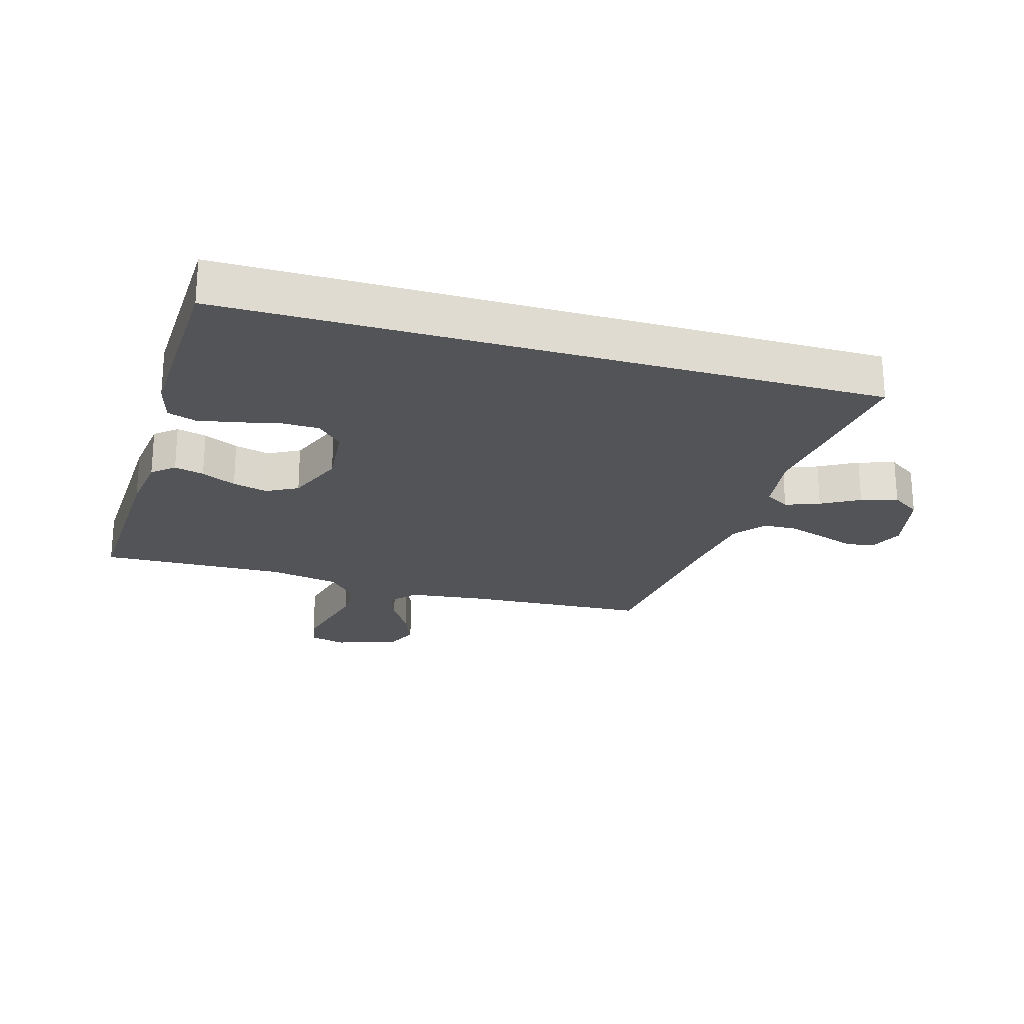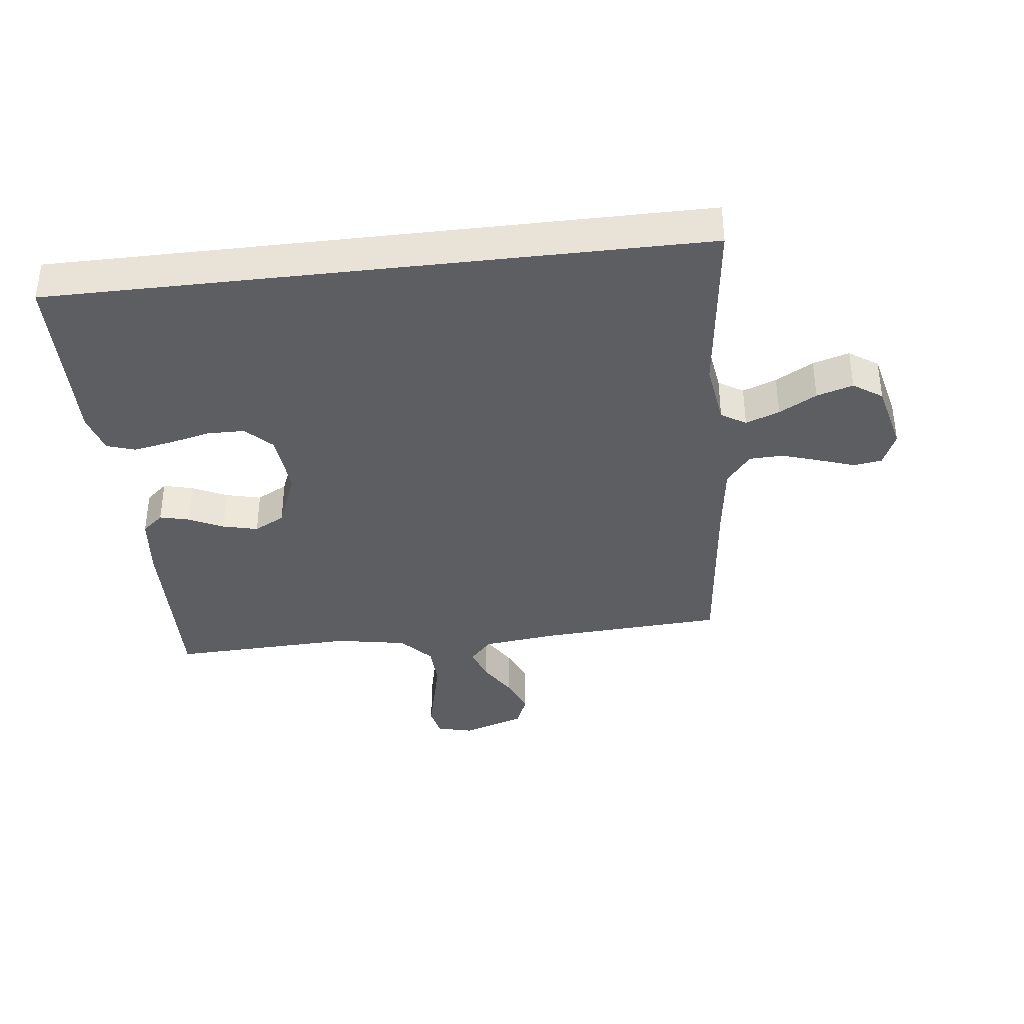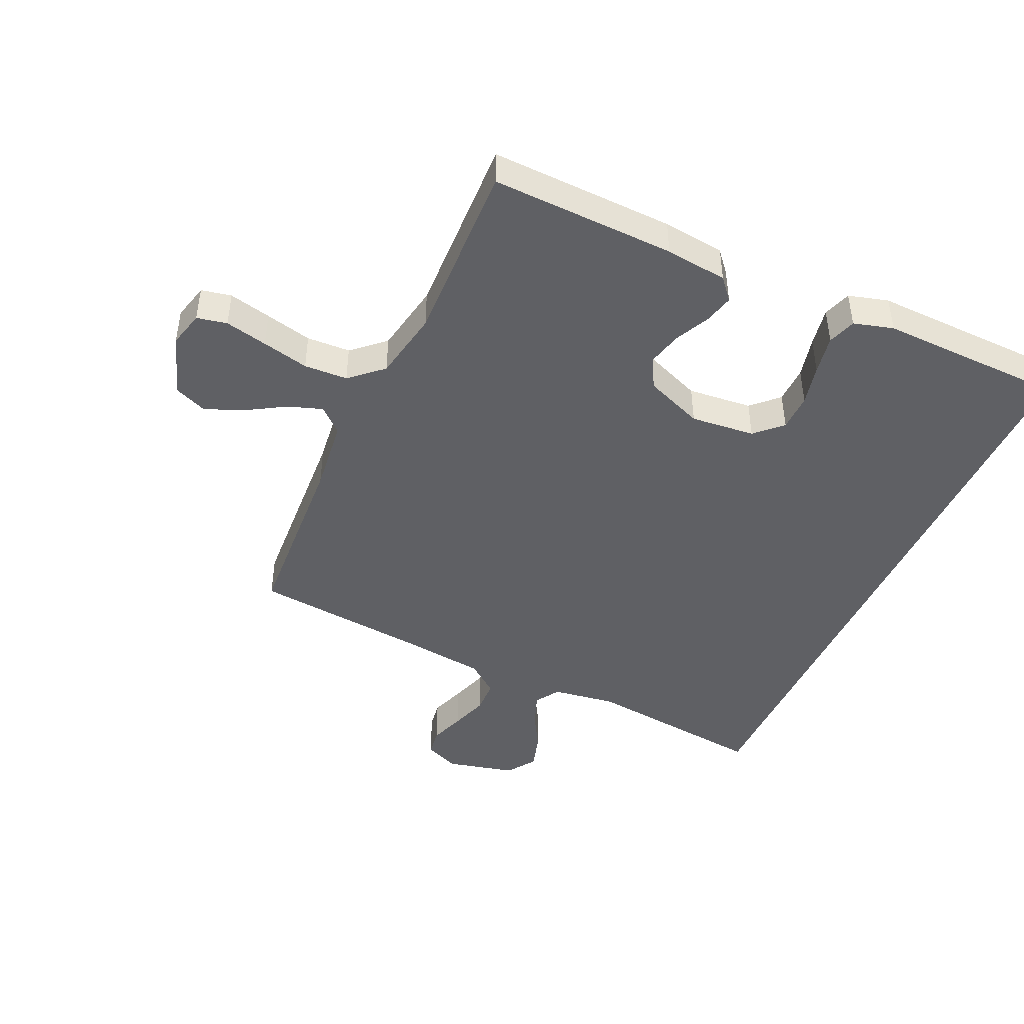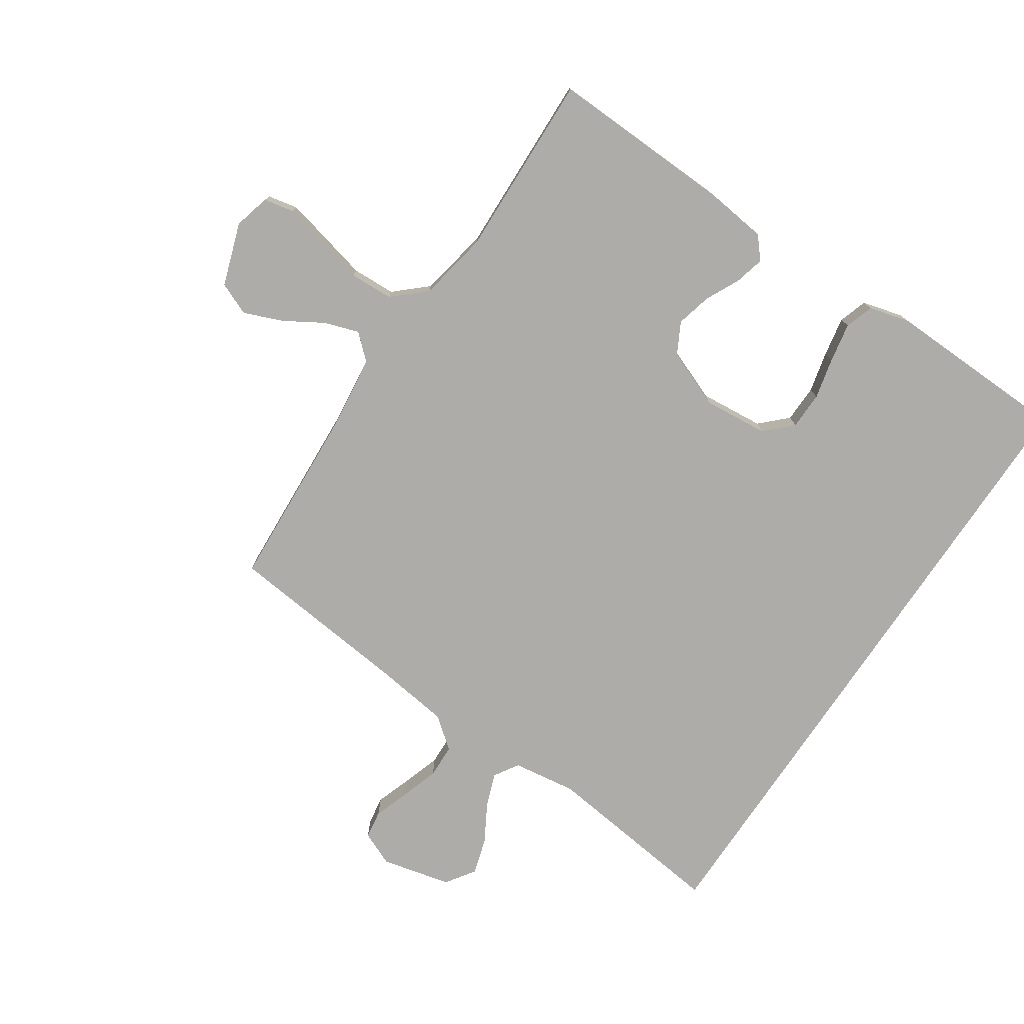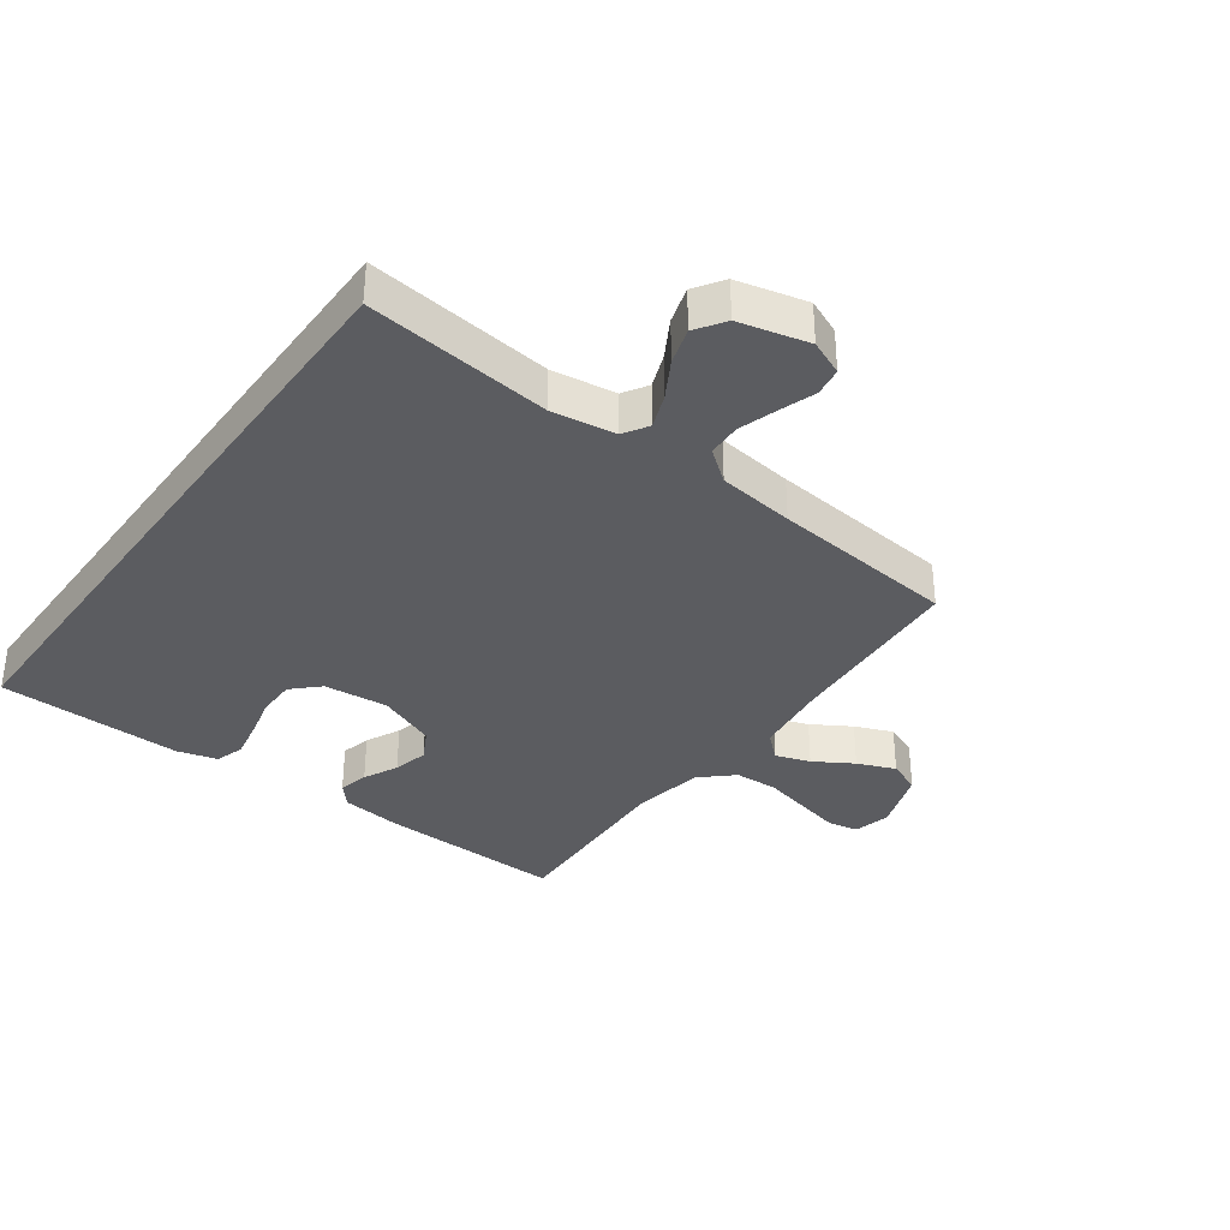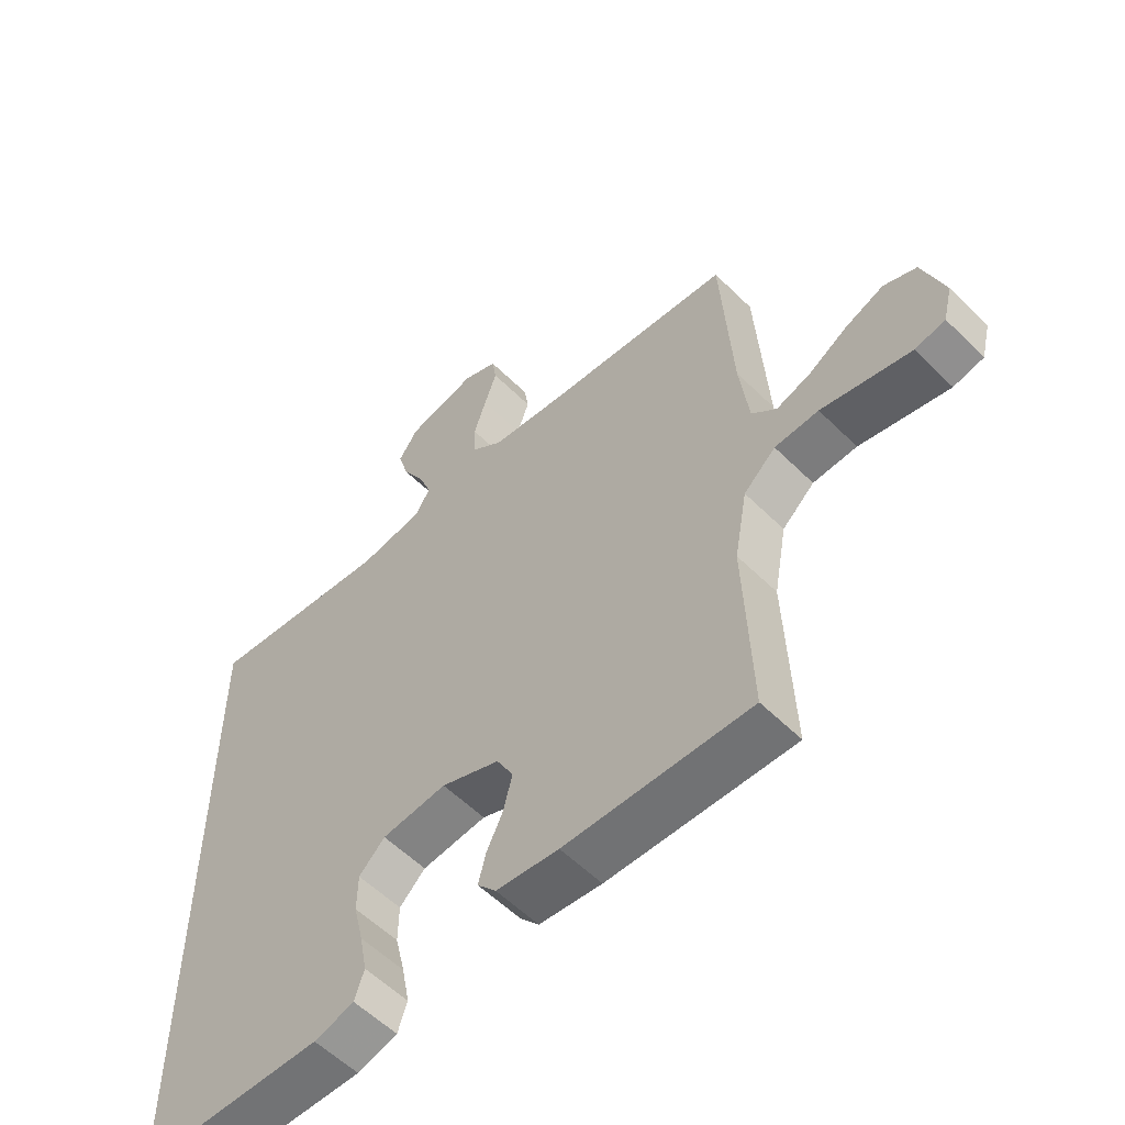
<metadata>
{"format":"obj","ext":"obj","renderer":"f3d","projection":"perspective","resolution":1024,"background":"white","views":[{"elev":-23.0,"azim":-106.4,"up":"+Y"},{"elev":-37.3,"azim":-83.3,"up":"+Y"},{"elev":-44.8,"azim":155.6,"up":"+Y"},{"elev":-76.8,"azim":146.1,"up":"+Y"},{"elev":-35.2,"azim":-35.9,"up":"+Y"},{"elev":-56.9,"azim":44.3,"up":"+Z"}]}
</metadata>
<code>
v -0.5 0.07 0.563
v -0.2 0.07 0.528
v -0.096 0.07 0.543
v -0.071 0.07 0.583
v -0.092 0.07 0.638
v -0.127 0.07 0.699
v -0.145 0.07 0.758
v -0.113 0.07 0.805
v 0 0.07 0.832
v 0.056 0.07 0.808
v 0.063 0.07 0.762
v 0.043 0.07 0.704
v 0.023 0.07 0.642
v 0.025 0.07 0.587
v 0.076 0.07 0.547
v 0.2 0.07 0.531
v 0.5 0.07 0.5
v 0.518 0.07 0.2
v 0.533 0.07 0.078
v 0.573 0.07 0.042
v 0.629 0.07 0.061
v 0.692 0.07 0.099
v 0.754 0.07 0.124
v 0.807 0.07 0.102
v 0.842 0.07 0
v 0.827 0.07 -0.059
v 0.778 0.07 -0.069
v 0.709 0.07 -0.053
v 0.633 0.07 -0.035
v 0.562 0.07 -0.038
v 0.51 0.07 -0.085
v 0.489 0.07 -0.2
v 0.5 0.07 -0.5
v 0.2 0.07 -0.49
v 0.099 0.07 -0.478
v 0.069 0.07 -0.443
v 0.081 0.07 -0.395
v 0.108 0.07 -0.339
v 0.122 0.07 -0.282
v 0.095 0.07 -0.232
v 0 0.07 -0.194
v -0.105 0.07 -0.204
v -0.147 0.07 -0.245
v -0.148 0.07 -0.306
v -0.132 0.07 -0.373
v -0.12 0.07 -0.437
v -0.135 0.07 -0.483
v -0.2 0.07 -0.501
v -0.5 0.07 -0.493
v -0.5 0 0.563
v -0.2 0 0.528
v -0.096 0 0.543
v -0.071 0 0.583
v -0.092 0 0.638
v -0.127 0 0.699
v -0.145 0 0.758
v -0.113 0 0.805
v 0 0 0.832
v 0.056 0 0.808
v 0.063 0 0.762
v 0.043 0 0.704
v 0.023 0 0.642
v 0.025 0 0.587
v 0.076 0 0.547
v 0.2 0 0.531
v 0.5 0 0.5
v 0.518 0 0.2
v 0.533 0 0.078
v 0.573 0 0.042
v 0.629 0 0.061
v 0.692 0 0.099
v 0.754 0 0.124
v 0.807 0 0.102
v 0.842 0 0
v 0.827 0 -0.059
v 0.778 0 -0.069
v 0.709 0 -0.053
v 0.633 0 -0.035
v 0.562 0 -0.038
v 0.51 0 -0.085
v 0.489 0 -0.2
v 0.5 0 -0.5
v 0.2 0 -0.49
v 0.099 0 -0.478
v 0.069 0 -0.443
v 0.081 0 -0.395
v 0.108 0 -0.339
v 0.122 0 -0.282
v 0.095 0 -0.232
v 0 0 -0.194
v -0.105 0 -0.204
v -0.147 0 -0.245
v -0.148 0 -0.306
v -0.132 0 -0.373
v -0.12 0 -0.437
v -0.135 0 -0.483
v -0.2 0 -0.501
v -0.5 0 -0.493
f 48 49 1
f 47 48 1
f 46 47 1
f 45 46 1
f 44 45 1
f 43 44 1 2
f 42 43 2 3
f 41 42 3 4
f 40 41 4
f 39 40 4
f 36 37 38
f 35 36 38
f 34 35 38
f 33 34 38
f 32 33 38
f 31 32 38 39
f 30 31 39 4
f 27 28 29
f 26 27 29
f 25 26 29
f 24 25 29
f 23 24 29
f 22 23 29
f 21 22 29
f 20 21 29 30
f 30 4 5
f 20 30 5
f 19 20 5
f 16 17 18
f 15 16 18 19
f 19 5 6
f 15 19 6
f 14 15 6
f 10 11 12
f 9 10 12
f 8 9 12
f 7 8 12
f 6 7 12
f 6 12 13
f 6 13 14
f 50 98 97
f 50 97 96
f 50 96 95
f 50 95 94
f 50 94 93
f 51 50 93 92
f 52 51 92 91
f 53 52 91 90
f 53 90 89
f 53 89 88
f 87 86 85
f 87 85 84
f 87 84 83
f 87 83 82
f 87 82 81
f 88 87 81 80
f 53 88 80 79
f 78 77 76
f 78 76 75
f 78 75 74
f 78 74 73
f 78 73 72
f 78 72 71
f 78 71 70
f 79 78 70 69
f 54 53 79
f 54 79 69
f 54 69 68
f 67 66 65
f 68 67 65 64
f 55 54 68
f 55 68 64
f 55 64 63
f 61 60 59
f 61 59 58
f 61 58 57
f 61 57 56
f 61 56 55
f 62 61 55
f 63 62 55
f 1 50 51 2
f 2 51 52 3
f 3 52 53 4
f 4 53 54 5
f 5 54 55 6
f 6 55 56 7
f 7 56 57 8
f 8 57 58 9
f 9 58 59 10
f 10 59 60 11
f 11 60 61 12
f 12 61 62 13
f 13 62 63 14
f 14 63 64 15
f 15 64 65 16
f 16 65 66 17
f 17 66 67 18
f 18 67 68 19
f 19 68 69 20
f 20 69 70 21
f 21 70 71 22
f 22 71 72 23
f 23 72 73 24
f 24 73 74 25
f 25 74 75 26
f 26 75 76 27
f 27 76 77 28
f 28 77 78 29
f 29 78 79 30
f 30 79 80 31
f 31 80 81 32
f 32 81 82 33
f 33 82 83 34
f 34 83 84 35
f 35 84 85 36
f 36 85 86 37
f 37 86 87 38
f 38 87 88 39
f 39 88 89 40
f 40 89 90 41
f 41 90 91 42
f 42 91 92 43
f 43 92 93 44
f 44 93 94 45
f 45 94 95 46
f 46 95 96 47
f 47 96 97 48
f 48 97 98 49
f 49 98 50 1

</code>
